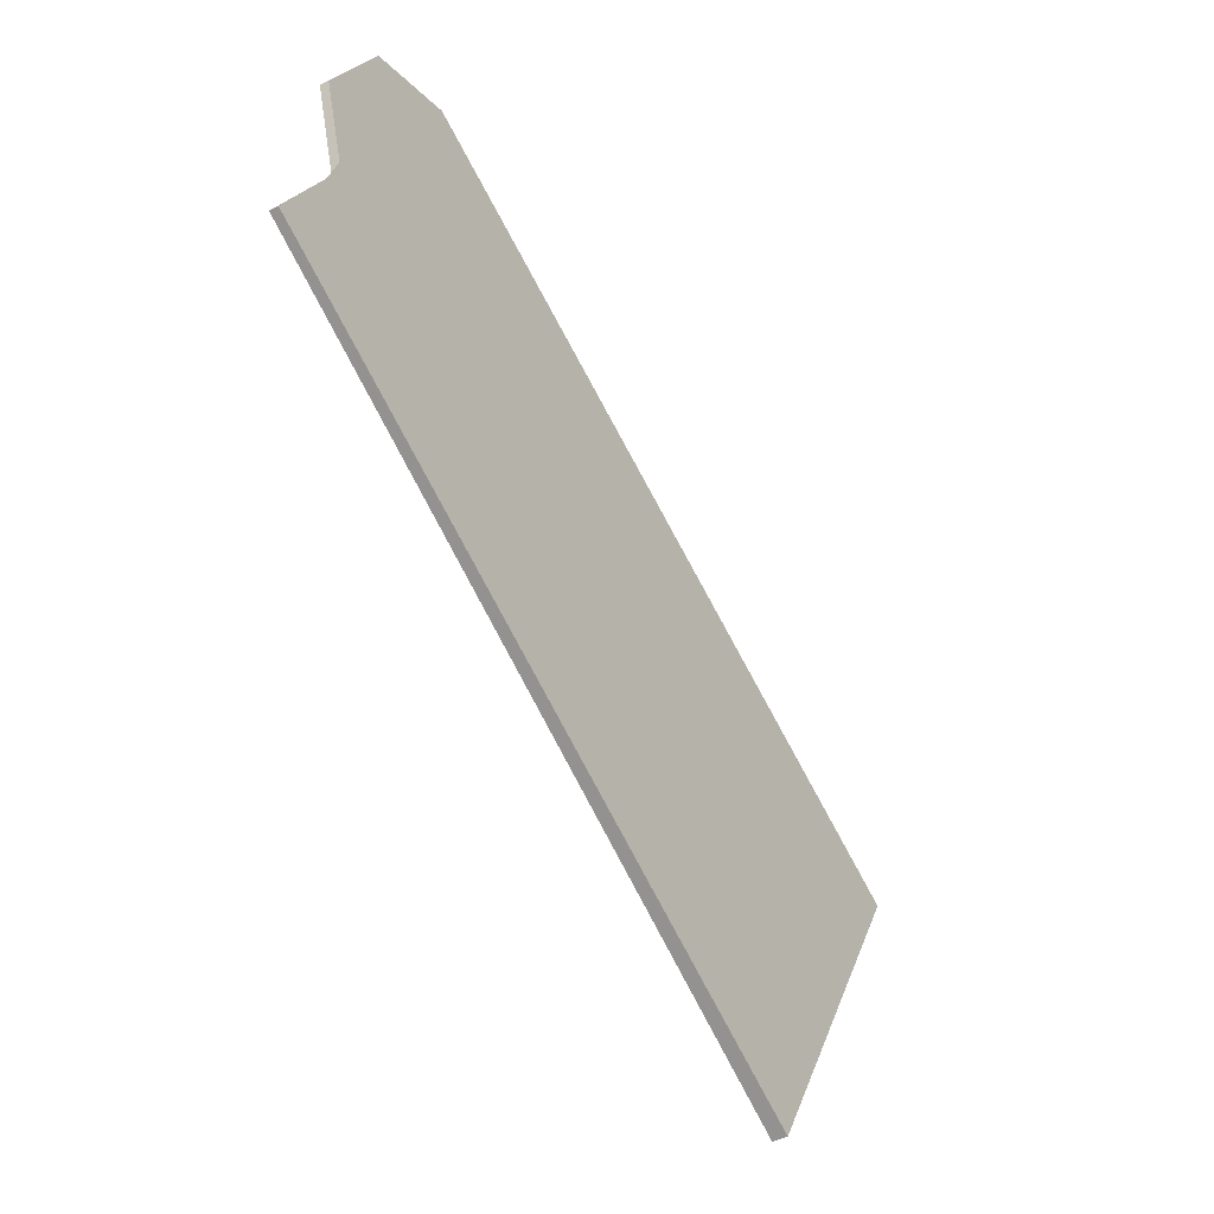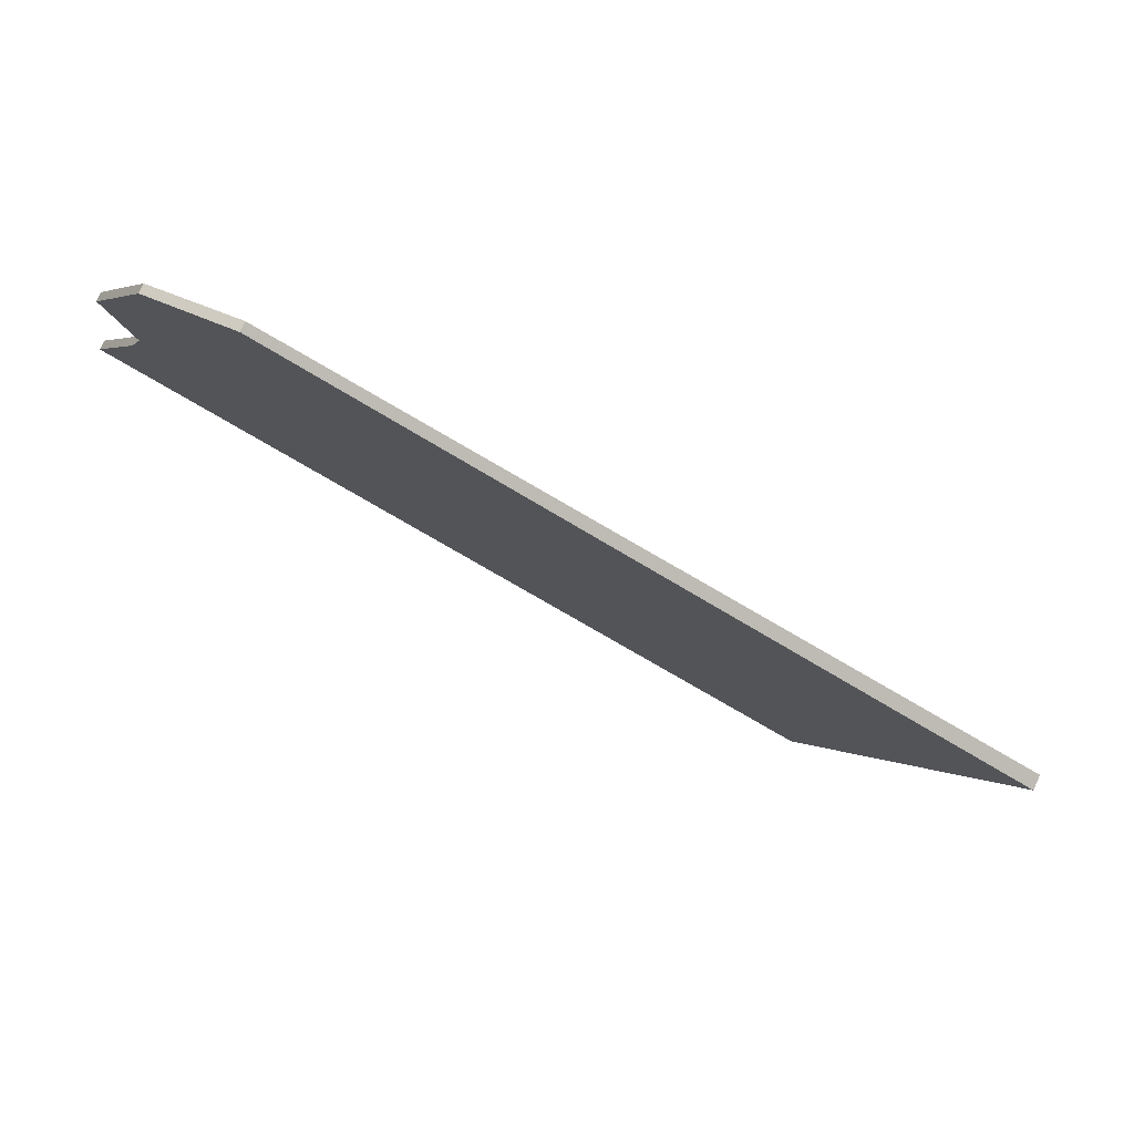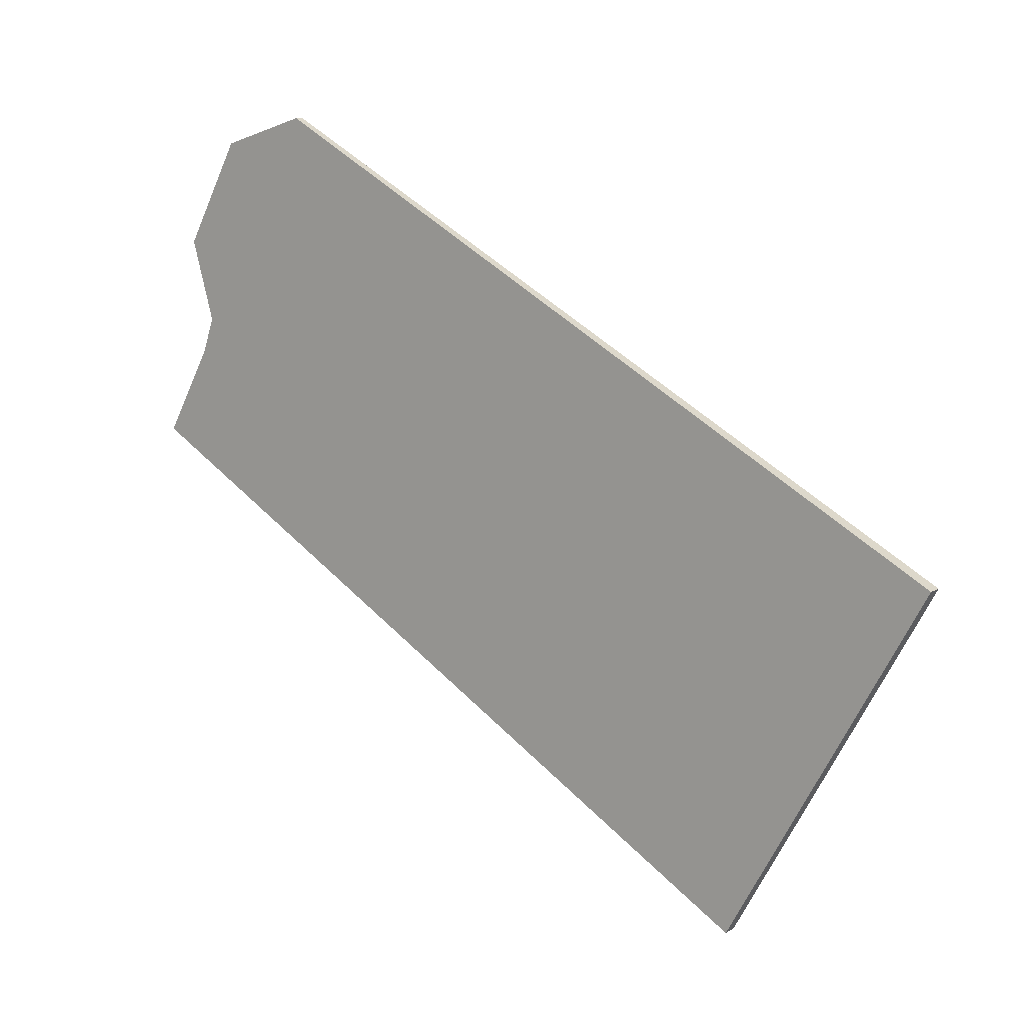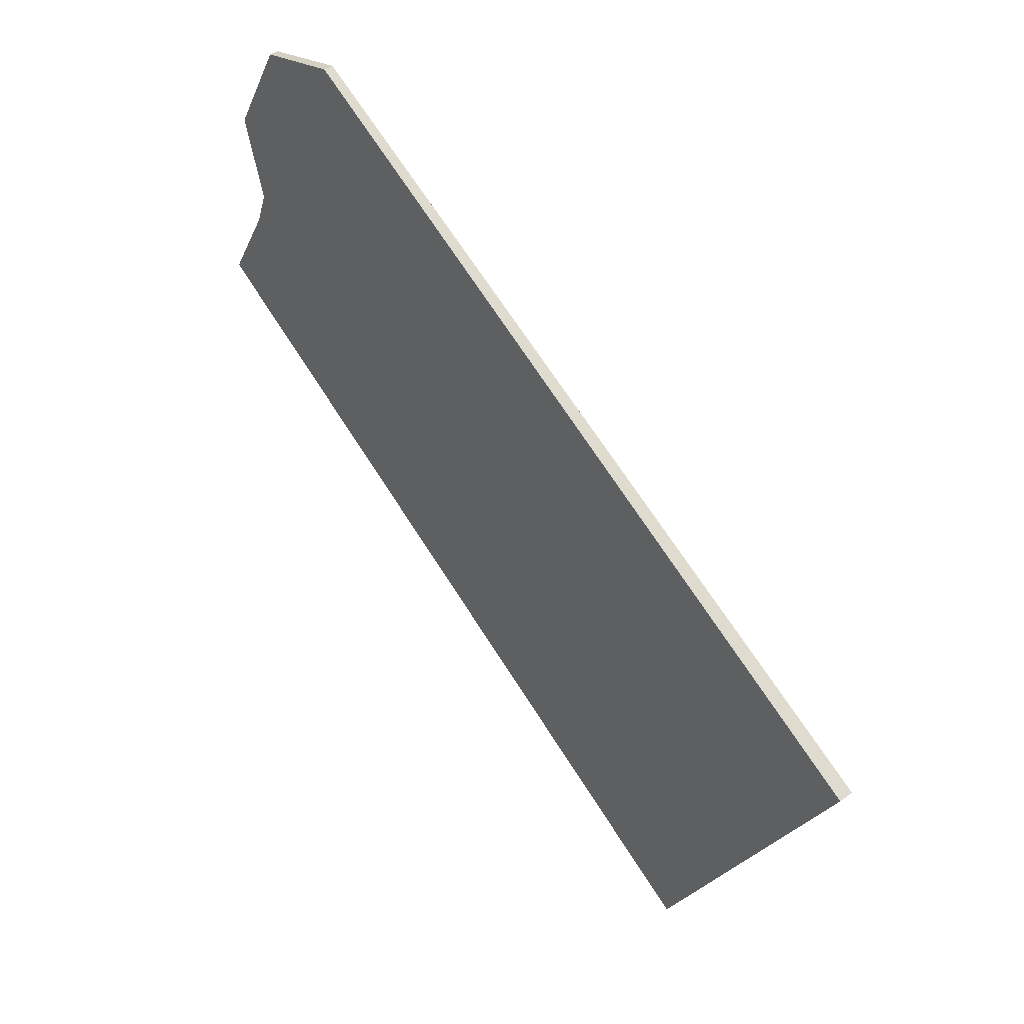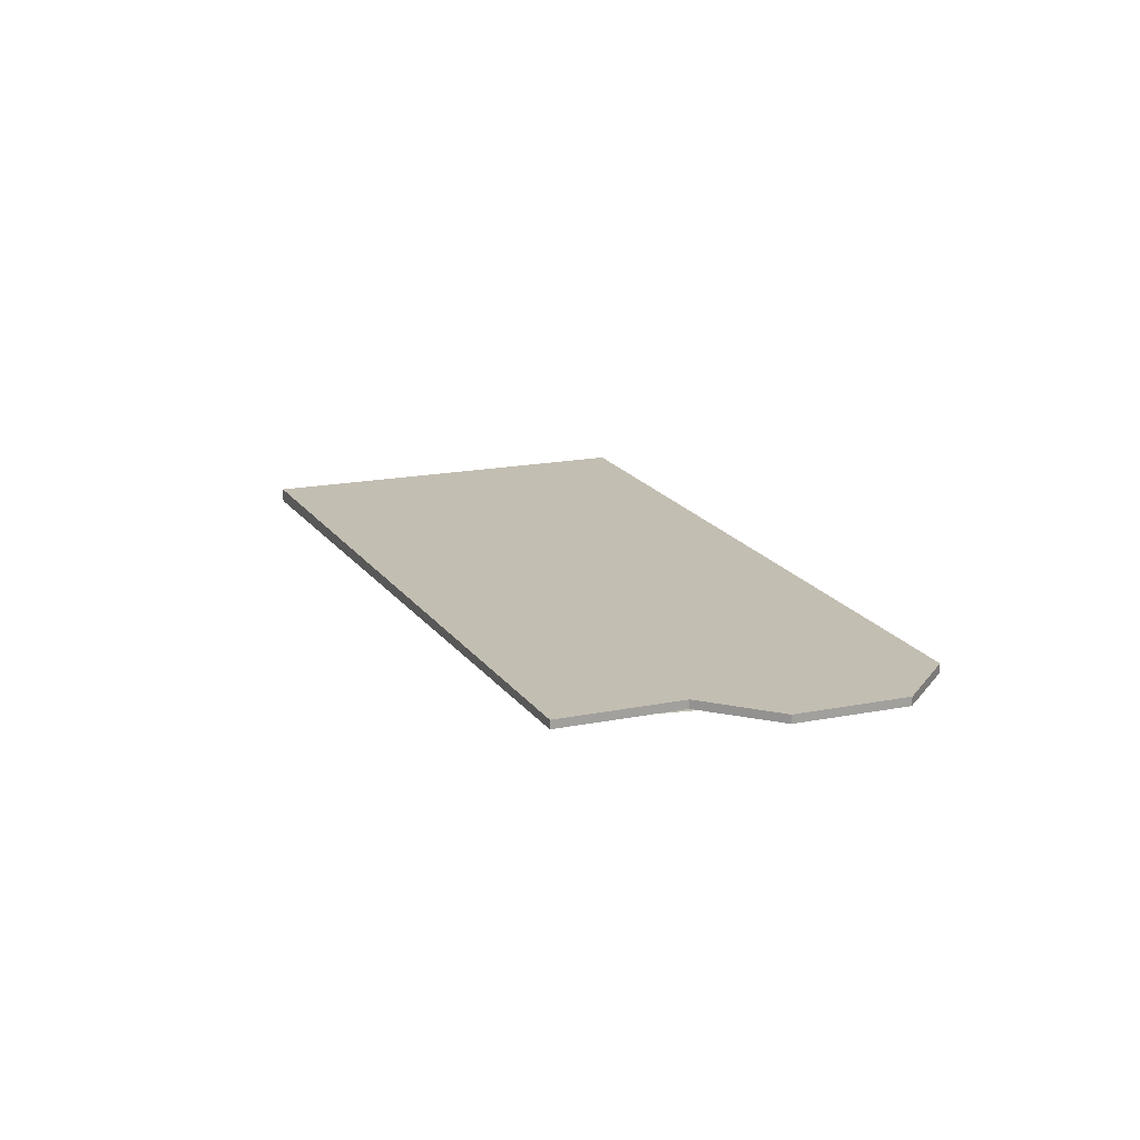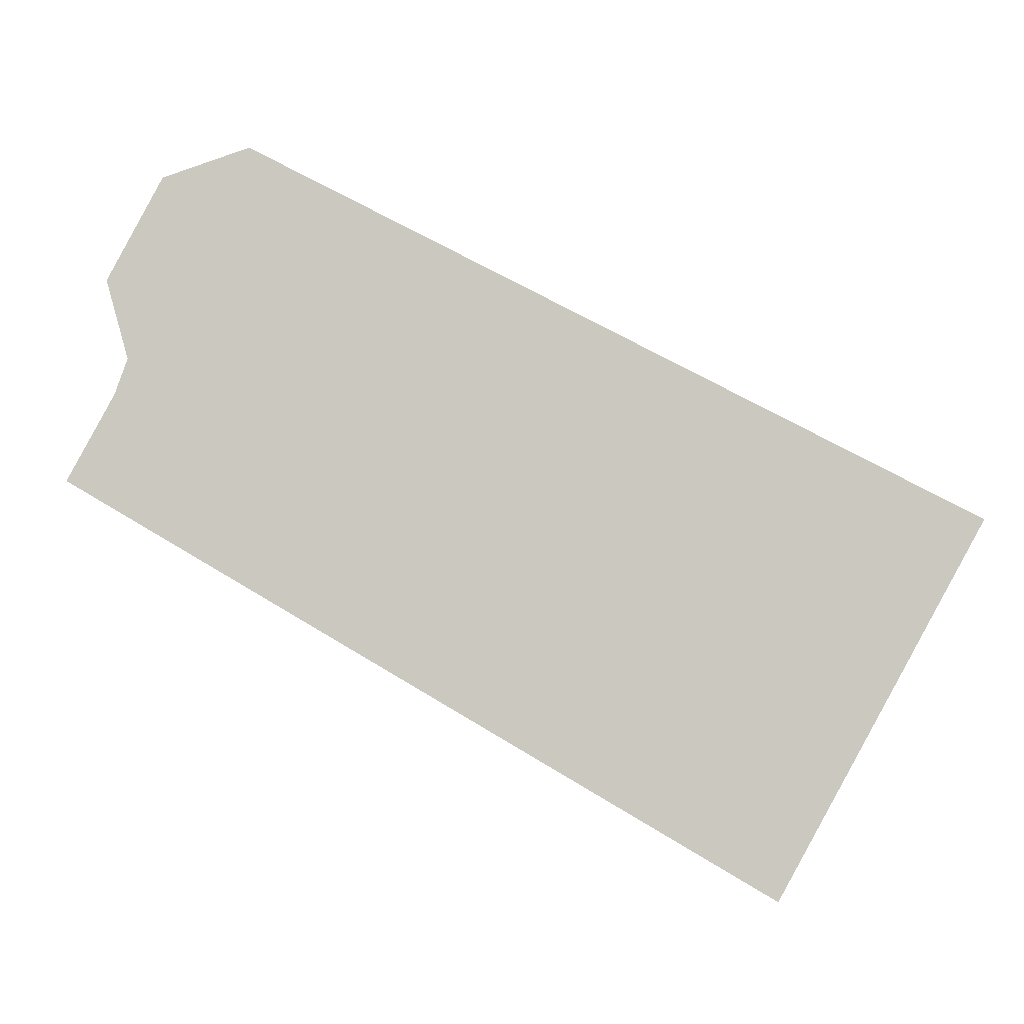
<metadata>
{"format":"obj","ext":"obj","renderer":"f3d","projection":"perspective","resolution":1024,"background":"white","views":[{"elev":-44.3,"azim":122.4,"up":"+Y"},{"elev":79.7,"azim":-155.3,"up":"+Y"},{"elev":11.6,"azim":-144.1,"up":"+Y"},{"elev":43.6,"azim":-130.2,"up":"+Y"},{"elev":17.3,"azim":97.0,"up":"+Z"},{"elev":-6.3,"azim":-171.9,"up":"+Y"}]}
</metadata>
<code>
v -1911 -164.6 -0.1274
v -1922 -170.6 -0.2073
v -1925 -165.3 -0.2182
v -1914 -159.6 -0.1376
v -1913 -160 -0.1294
v -1912 -161.6 -0.1262
v -1912 -162.9 -0.131
v -1913 -159.9 -0.1316
v -1924 -166 -0.2169
v -1916 -161.3 -0.1515
v -1913 -165.7 -0.1425
v -1916 -160.7 -0.1528
v -1919 -163.2 -0.1784
v -1917 -167.7 -0.1691
v -1920 -162.6 -0.1797
v -1914 -160.2 -0.1352
v -1912 -162.6 -0.1301
v -1914 -159.7 -0.1362
v -1922 -164 -0.1986
v -1922 -164.6 -0.1973
v -1919 -169.1 -0.1878
v -1920 -167.6 -0.191
v -1923 -169 -0.2107
v -1912 -163.3 -0.1301
v -1914 -164.4 -0.1453
v -1918 -166.3 -0.1721
v -1924 -165 -0.2138
v -1924 -165.7 -0.2125
v -1922 -168.7 -0.2062
v -1921 -170.3 -0.2029
v -1920 -163 -0.185
v -1920 -163.6 -0.1837
v -1918 -166.6 -0.1775
v -1917 -168.1 -0.1744
v -1923 -167.7 -0.2082
v -1923 -168 -0.2126
v -1912 -162.3 -0.1309
v -1915 -163.4 -0.1472
v -1918 -165.3 -0.1741
v -1912 -162 -0.128
v -1919 -165.7 -0.1794
v -1921 -166.7 -0.193
v -1924 -167 -0.2147
v -1923 -166.7 -0.2103
v -1915 -162.1 -0.1499
v -1913 -160.9 -0.1338
v -1919 -164.1 -0.1765
v -1913 -160.5 -0.1284
v -1921 -165.6 -0.1953
v -1919 -164.5 -0.1818
v -1922 -169.3 -0.2049
v -1922 -169.6 -0.2094
v -1912 -163.9 -0.1288
v -1914 -165 -0.144
v -1917 -166.9 -0.1708
v -1918 -167.3 -0.1762
v -1920 -168.2 -0.1897
v -1913 -165.7 -0.1425
v -1911 -164.6 -0.1274
v -1911 -164.6 0
v -1913 -165.7 0
v -1922 -169.6 -0.2094
v -1922 -170.6 -0.2073
v -1922 -170.6 0
v -1922 -169.6 0
v -1924 -165 -0.2138
v -1925 -165.3 -0.2182
v -1925 -165.3 0
v -1924 -165 2.776e-17
v -1914 -159.7 -0.1362
v -1914 -159.6 -0.1376
v -1914 -159.6 0
v -1914 -159.7 0
v -1913 -160.5 -0.1284
v -1913 -160 -0.1294
v -1913 -160 0
v -1913 -160.5 0
v -1912 -162 -0.128
v -1912 -161.6 -0.1262
v -1912 -161.6 0
v -1912 -162 0
v -1912 -163.3 -0.1301
v -1912 -162.9 -0.131
v -1912 -162.9 0
v -1912 -163.3 0
v -1913 -160 -0.1294
v -1913 -159.9 -0.1316
v -1913 -159.9 0
v -1913 -160 0
v -1925 -165.3 -0.2182
v -1924 -166 -0.2169
v -1924 -166 0
v -1925 -165.3 0
v -1917 -167.7 -0.1691
v -1913 -165.7 -0.1425
v -1913 -165.7 0
v -1917 -167.7 0
v -1914 -159.6 -0.1376
v -1916 -160.7 -0.1528
v -1916 -160.7 0
v -1914 -159.6 0
v -1917 -168.1 -0.1744
v -1917 -167.7 -0.1691
v -1917 -167.7 0
v -1917 -168.1 0
v -1916 -160.7 -0.1528
v -1920 -162.6 -0.1797
v -1920 -162.6 0
v -1916 -160.7 0
v -1912 -162.9 -0.131
v -1912 -162.6 -0.1301
v -1912 -162.6 0
v -1912 -162.9 0
v -1913 -159.9 -0.1316
v -1914 -159.7 -0.1362
v -1914 -159.7 0
v -1913 -159.9 0
v -1920 -163 -0.185
v -1922 -164 -0.1986
v -1922 -164 0
v -1920 -163 -2.776e-17
v -1921 -170.3 -0.2029
v -1919 -169.1 -0.1878
v -1919 -169.1 0
v -1921 -170.3 0
v -1923 -168 -0.2126
v -1923 -169 -0.2107
v -1923 -169 0
v -1923 -168 0
v -1912 -163.9 -0.1288
v -1912 -163.3 -0.1301
v -1912 -163.3 0
v -1912 -163.9 0
v -1922 -164 -0.1986
v -1924 -165 -0.2138
v -1924 -165 2.776e-17
v -1922 -164 0
v -1922 -170.6 -0.2073
v -1921 -170.3 -0.2029
v -1921 -170.3 0
v -1922 -170.6 0
v -1920 -162.6 -0.1797
v -1920 -163 -0.185
v -1920 -163 -2.776e-17
v -1920 -162.6 0
v -1919 -169.1 -0.1878
v -1917 -168.1 -0.1744
v -1917 -168.1 0
v -1919 -169.1 0
v -1924 -167 -0.2147
v -1923 -168 -0.2126
v -1923 -168 0
v -1924 -167 -2.776e-17
v -1912 -162.6 -0.1301
v -1912 -162 -0.128
v -1912 -162 0
v -1912 -162.6 0
v -1924 -166 -0.2169
v -1924 -167 -0.2147
v -1924 -167 -2.776e-17
v -1924 -166 0
v -1912 -161.6 -0.1262
v -1913 -160.5 -0.1284
v -1913 -160.5 0
v -1912 -161.6 0
v -1923 -169 -0.2107
v -1922 -169.6 -0.2094
v -1922 -169.6 0
v -1923 -169 0
v -1911 -164.6 -0.1274
v -1912 -163.9 -0.1288
v -1912 -163.9 0
v -1911 -164.6 0
v -1911 -164.6 0
v -1922 -170.6 0
v -1925 -165.3 0
v -1914 -159.6 0
v -1913 -160 0
v -1912 -161.6 0
v -1912 -162.9 0
f 28 9 3 27
f 44 35 36 43
f 46 37 38 45
f 16 10 12 4 18
f 45 38 39 47
f 15 12 10 13
f 48 6 40 37 46
f 18 8 16
f 32 20 19 31
f 50 41 42 49
f 52 23 29 51
f 54 25 24 53
f 55 26 25 54
f 57 22 33 56
f 27 19 20 28
f 49 42 35 44
f 51 29 22 57
f 31 15 13 32
f 47 39 41 50
f 56 33 26 55
f 35 29 23 36
f 37 17 7 24 25 38
f 38 25 26 39
f 40 17 37
f 41 33 22 42
f 42 22 29 35
f 39 26 33 41
f 43 9 28 44
f 45 10 16 46
f 47 13 10 45
f 46 16 8 5 48
f 49 20 32 50
f 44 28 20 49
f 50 32 13 47
f 51 30 2 52
f 53 1 11 54
f 54 11 14 55
f 56 34 21 57
f 57 21 30 51
f 55 14 34 56
f 59 60 61 58
f 63 64 65 62
f 67 68 69 66
f 71 72 73 70
f 75 76 77 74
f 79 80 81 78
f 83 84 85 82
f 87 88 89 86
f 91 92 93 90
f 95 96 97 94
f 99 100 101 98
f 103 104 105 102
f 107 108 109 106
f 111 112 113 110
f 115 116 117 114
f 119 120 121 118
f 123 124 125 122
f 127 128 129 126
f 131 132 133 130
f 135 136 137 134
f 139 140 141 138
f 143 144 145 142
f 147 148 149 146
f 151 152 153 150
f 155 156 157 154
f 159 160 161 158
f 163 164 165 162
f 167 168 169 166
f 171 172 173 170
f 175 176 177 178 179 180 174

</code>
